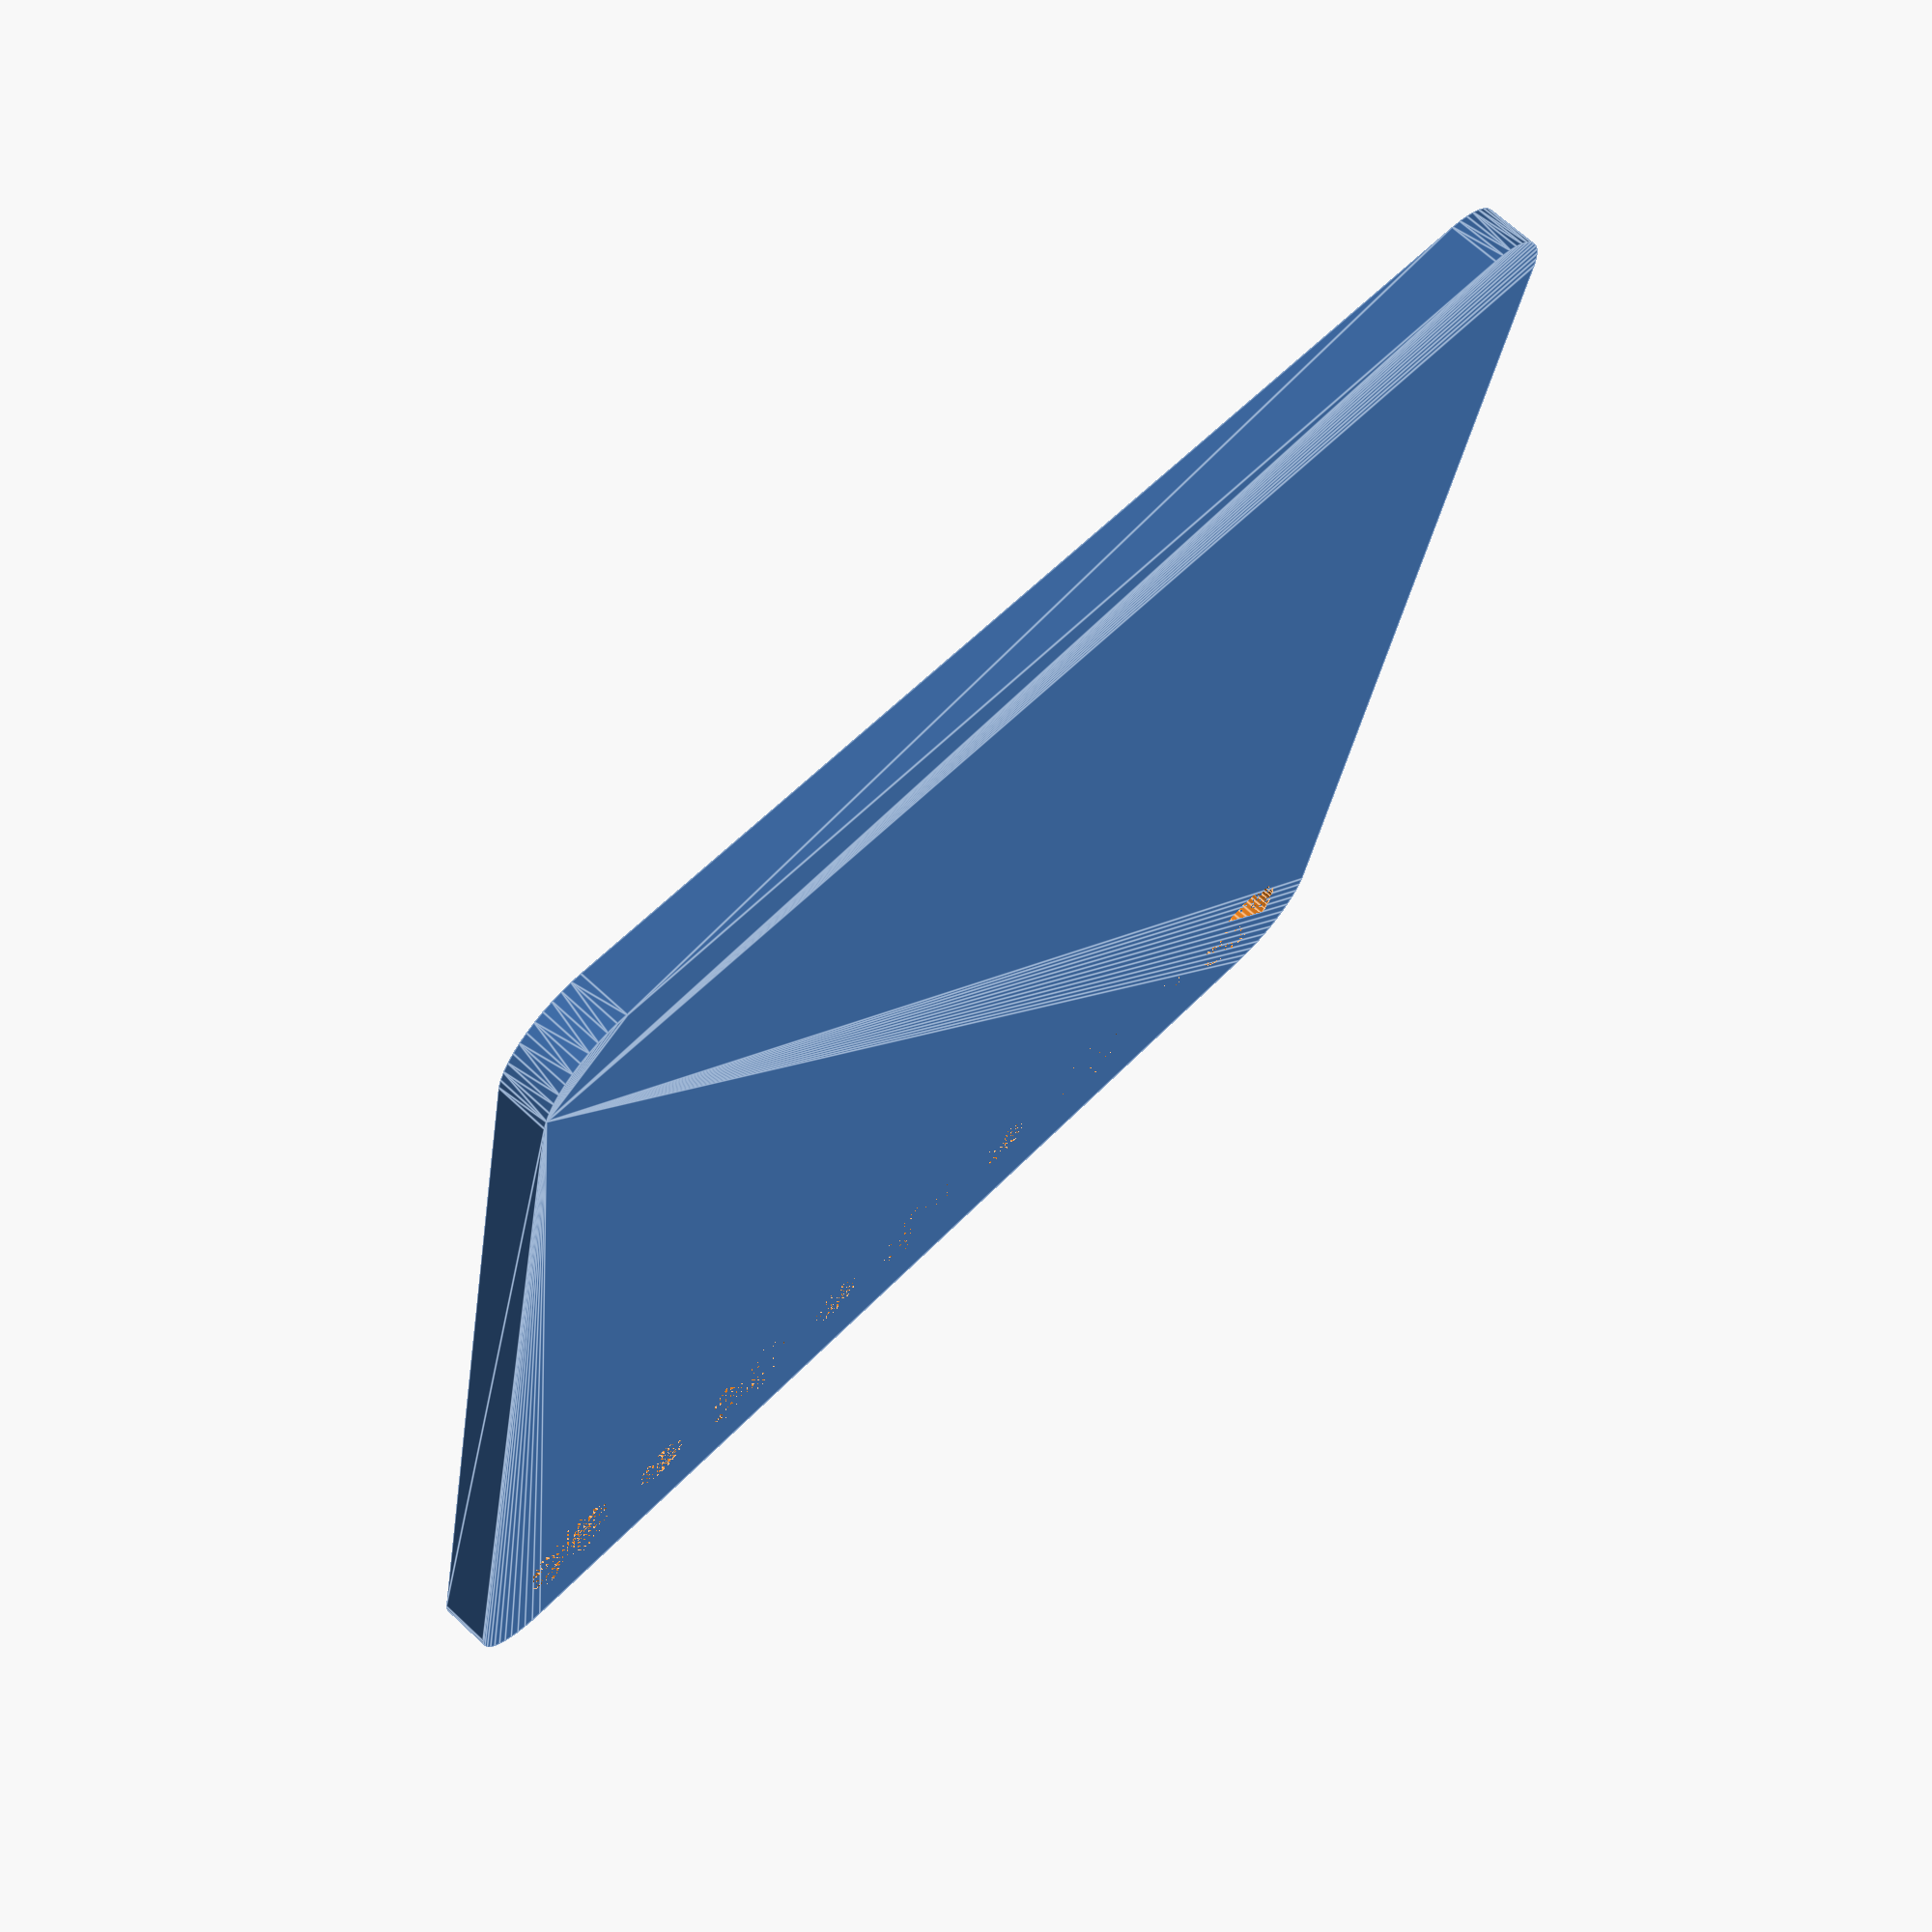
<openscad>
$fn = 50;


difference() {
	union() {
		hull() {
			translate(v = [-32.0000000000, 32.0000000000, 0]) {
				cylinder(h = 3, r = 5);
			}
			translate(v = [32.0000000000, 32.0000000000, 0]) {
				cylinder(h = 3, r = 5);
			}
			translate(v = [-32.0000000000, -32.0000000000, 0]) {
				cylinder(h = 3, r = 5);
			}
			translate(v = [32.0000000000, -32.0000000000, 0]) {
				cylinder(h = 3, r = 5);
			}
		}
	}
	union() {
		translate(v = [-30.0000000000, -30.0000000000, 0]) {
			cylinder(h = 3, r = 3.2500000000);
		}
		translate(v = [-30.0000000000, -15.0000000000, 0]) {
			cylinder(h = 3, r = 3.2500000000);
		}
		translate(v = [-30.0000000000, 0.0000000000, 0]) {
			cylinder(h = 3, r = 3.2500000000);
		}
		translate(v = [-30.0000000000, 15.0000000000, 0]) {
			cylinder(h = 3, r = 3.2500000000);
		}
		translate(v = [-30.0000000000, 30.0000000000, 0]) {
			cylinder(h = 3, r = 3.2500000000);
		}
		translate(v = [-30.0000000000, -30.0000000000, 0]) {
			cylinder(h = 3, r = 1.8000000000);
		}
		translate(v = [-30.0000000000, -22.5000000000, 0]) {
			cylinder(h = 3, r = 1.8000000000);
		}
		translate(v = [-30.0000000000, -15.0000000000, 0]) {
			cylinder(h = 3, r = 1.8000000000);
		}
		translate(v = [-30.0000000000, -7.5000000000, 0]) {
			cylinder(h = 3, r = 1.8000000000);
		}
		translate(v = [-30.0000000000, 0.0000000000, 0]) {
			cylinder(h = 3, r = 1.8000000000);
		}
		translate(v = [-30.0000000000, 7.5000000000, 0]) {
			cylinder(h = 3, r = 1.8000000000);
		}
		translate(v = [-30.0000000000, 15.0000000000, 0]) {
			cylinder(h = 3, r = 1.8000000000);
		}
		translate(v = [-30.0000000000, 22.5000000000, 0]) {
			cylinder(h = 3, r = 1.8000000000);
		}
		translate(v = [-30.0000000000, 30.0000000000, 0]) {
			cylinder(h = 3, r = 1.8000000000);
		}
		translate(v = [-30.0000000000, -30.0000000000, 0]) {
			cylinder(h = 3, r = 1.8000000000);
		}
		translate(v = [-30.0000000000, -22.5000000000, 0]) {
			cylinder(h = 3, r = 1.8000000000);
		}
		translate(v = [-30.0000000000, -15.0000000000, 0]) {
			cylinder(h = 3, r = 1.8000000000);
		}
		translate(v = [-30.0000000000, -7.5000000000, 0]) {
			cylinder(h = 3, r = 1.8000000000);
		}
		translate(v = [-30.0000000000, 0.0000000000, 0]) {
			cylinder(h = 3, r = 1.8000000000);
		}
		translate(v = [-30.0000000000, 7.5000000000, 0]) {
			cylinder(h = 3, r = 1.8000000000);
		}
		translate(v = [-30.0000000000, 15.0000000000, 0]) {
			cylinder(h = 3, r = 1.8000000000);
		}
		translate(v = [-30.0000000000, 22.5000000000, 0]) {
			cylinder(h = 3, r = 1.8000000000);
		}
		translate(v = [-30.0000000000, 30.0000000000, 0]) {
			cylinder(h = 3, r = 1.8000000000);
		}
		translate(v = [-30.0000000000, -30.0000000000, 0]) {
			cylinder(h = 3, r = 1.8000000000);
		}
		translate(v = [-30.0000000000, -22.5000000000, 0]) {
			cylinder(h = 3, r = 1.8000000000);
		}
		translate(v = [-30.0000000000, -15.0000000000, 0]) {
			cylinder(h = 3, r = 1.8000000000);
		}
		translate(v = [-30.0000000000, -7.5000000000, 0]) {
			cylinder(h = 3, r = 1.8000000000);
		}
		translate(v = [-30.0000000000, 0.0000000000, 0]) {
			cylinder(h = 3, r = 1.8000000000);
		}
		translate(v = [-30.0000000000, 7.5000000000, 0]) {
			cylinder(h = 3, r = 1.8000000000);
		}
		translate(v = [-30.0000000000, 15.0000000000, 0]) {
			cylinder(h = 3, r = 1.8000000000);
		}
		translate(v = [-30.0000000000, 22.5000000000, 0]) {
			cylinder(h = 3, r = 1.8000000000);
		}
		translate(v = [-30.0000000000, 30.0000000000, 0]) {
			cylinder(h = 3, r = 1.8000000000);
		}
	}
}
</openscad>
<views>
elev=291.2 azim=259.0 roll=132.9 proj=p view=edges
</views>
